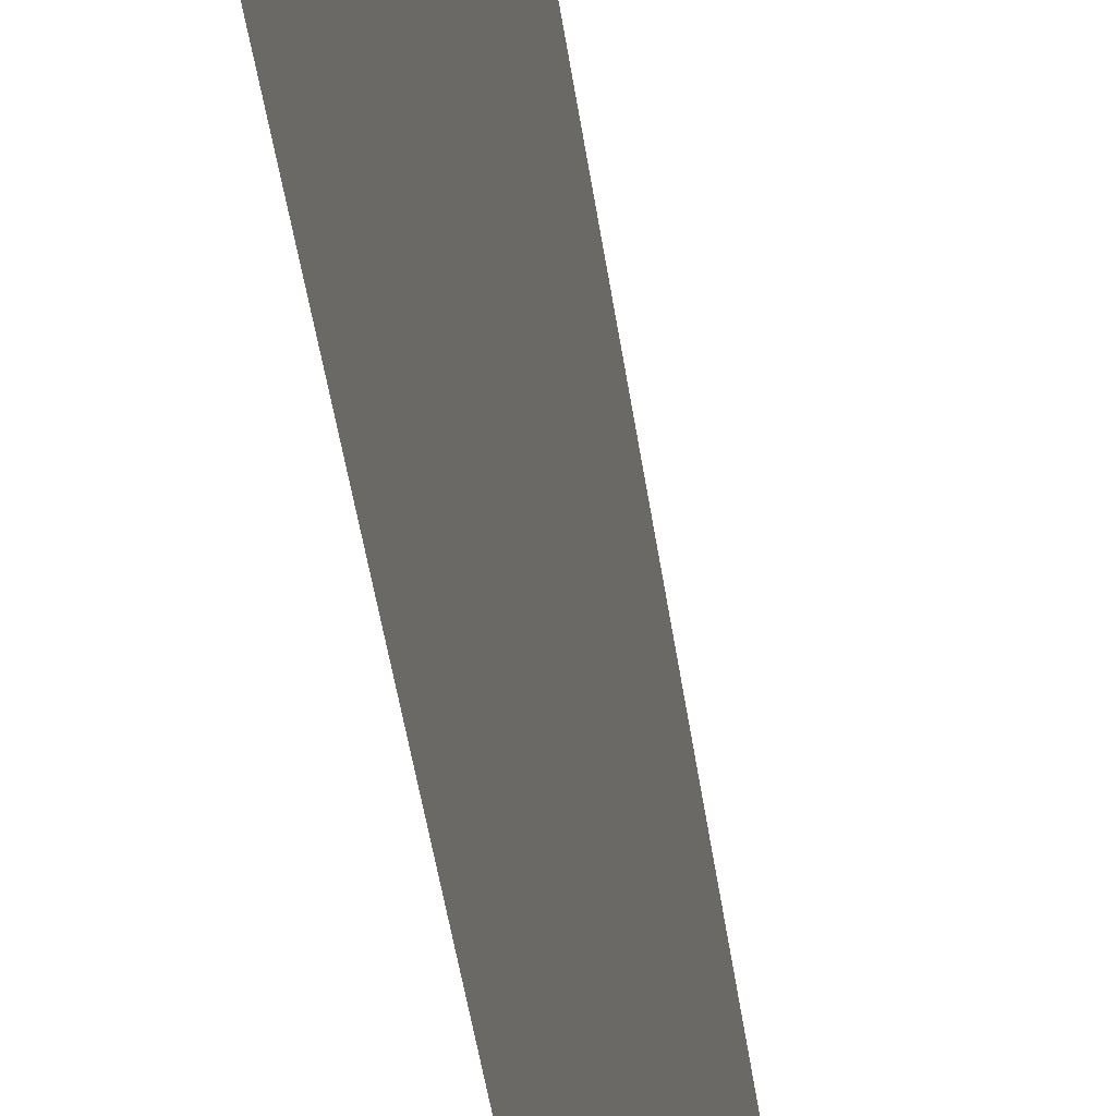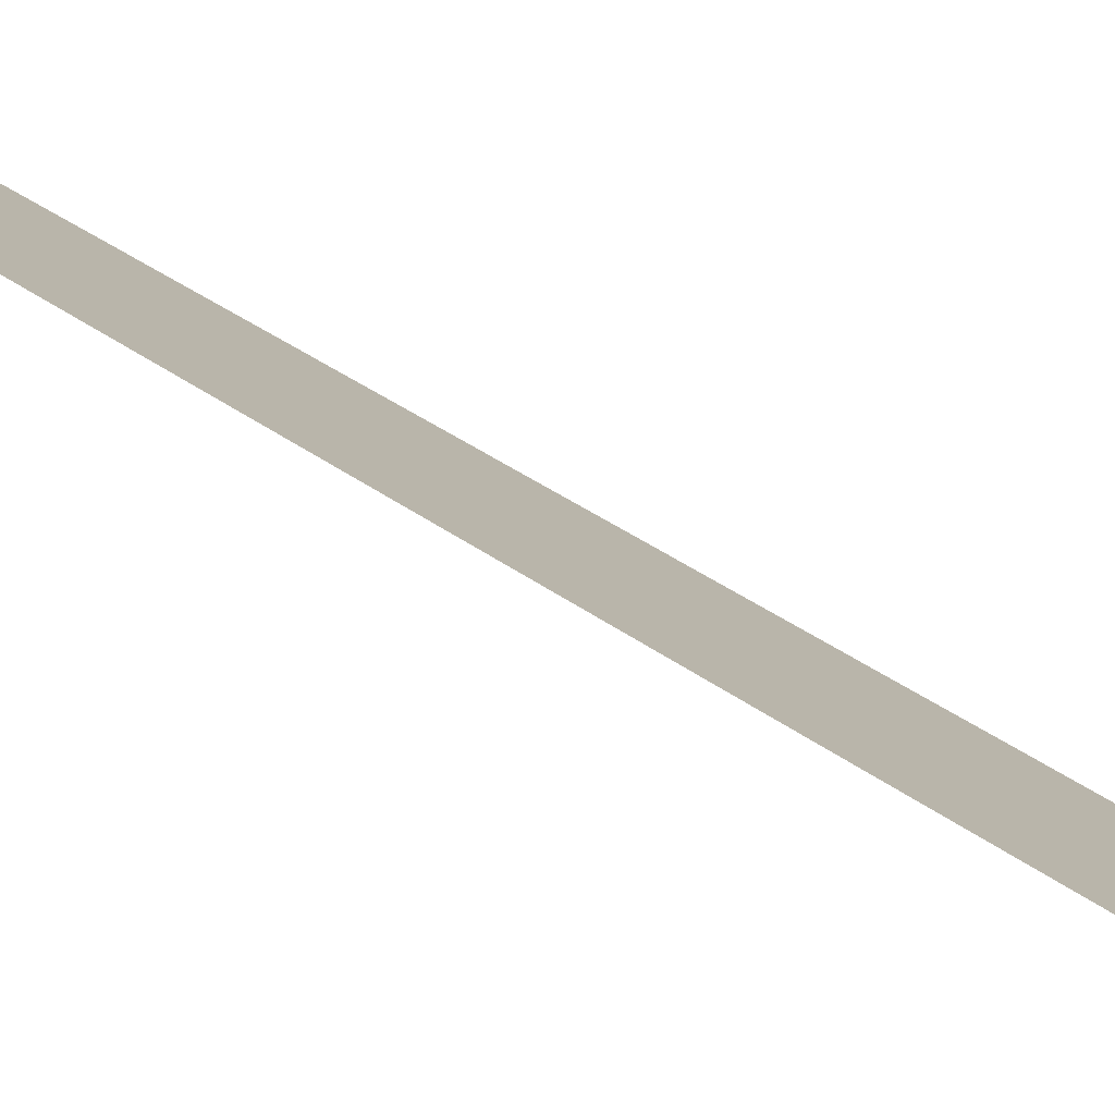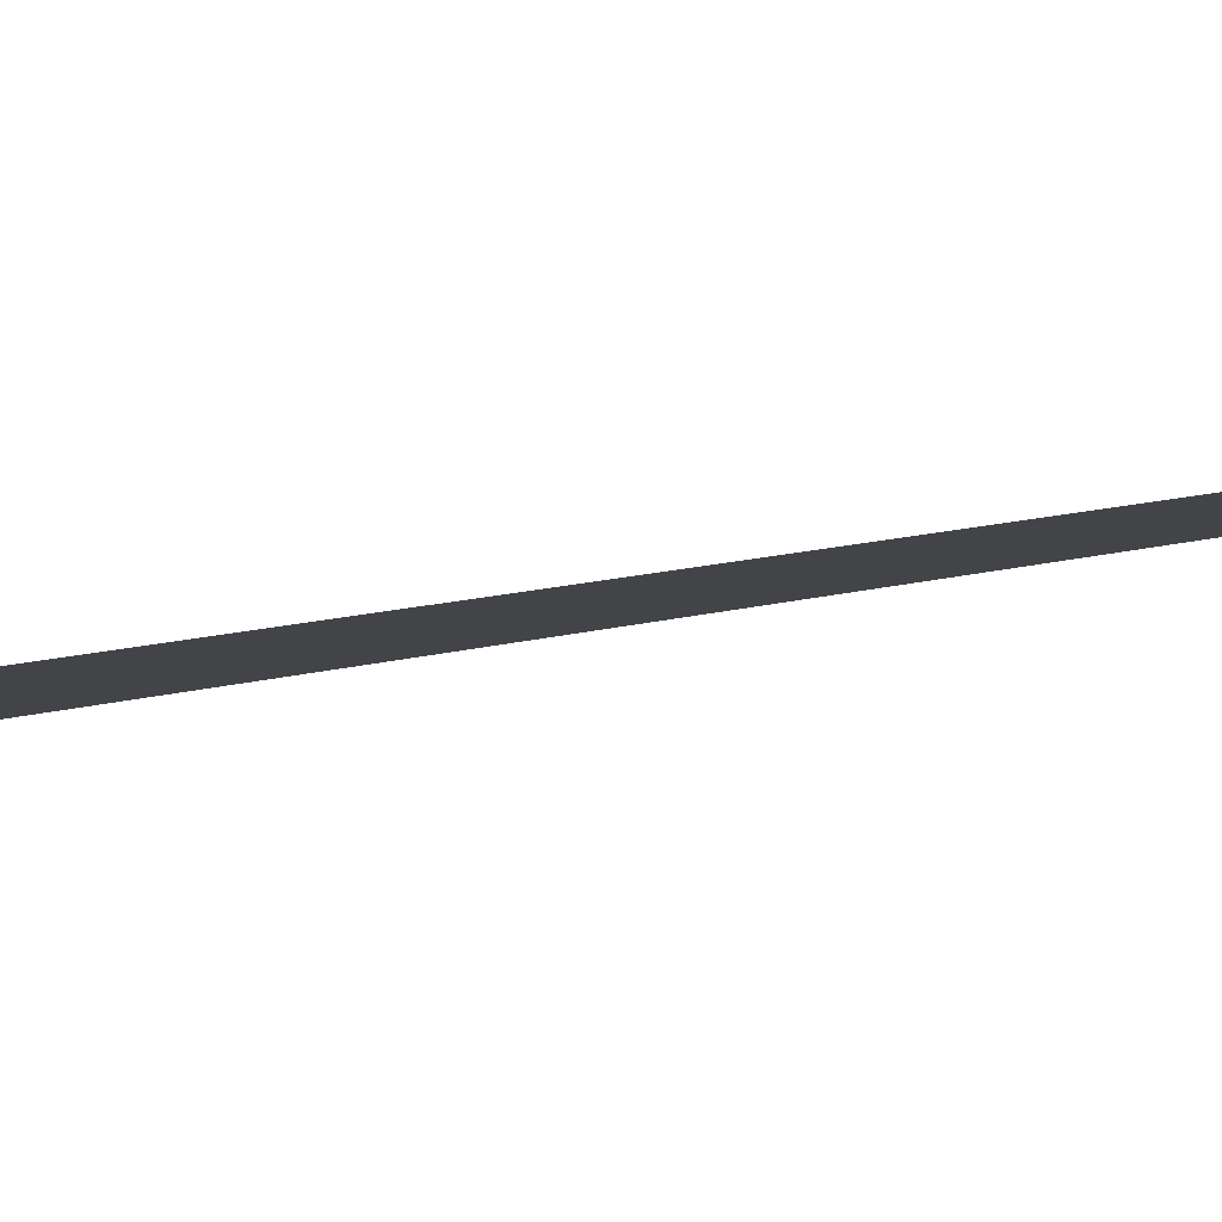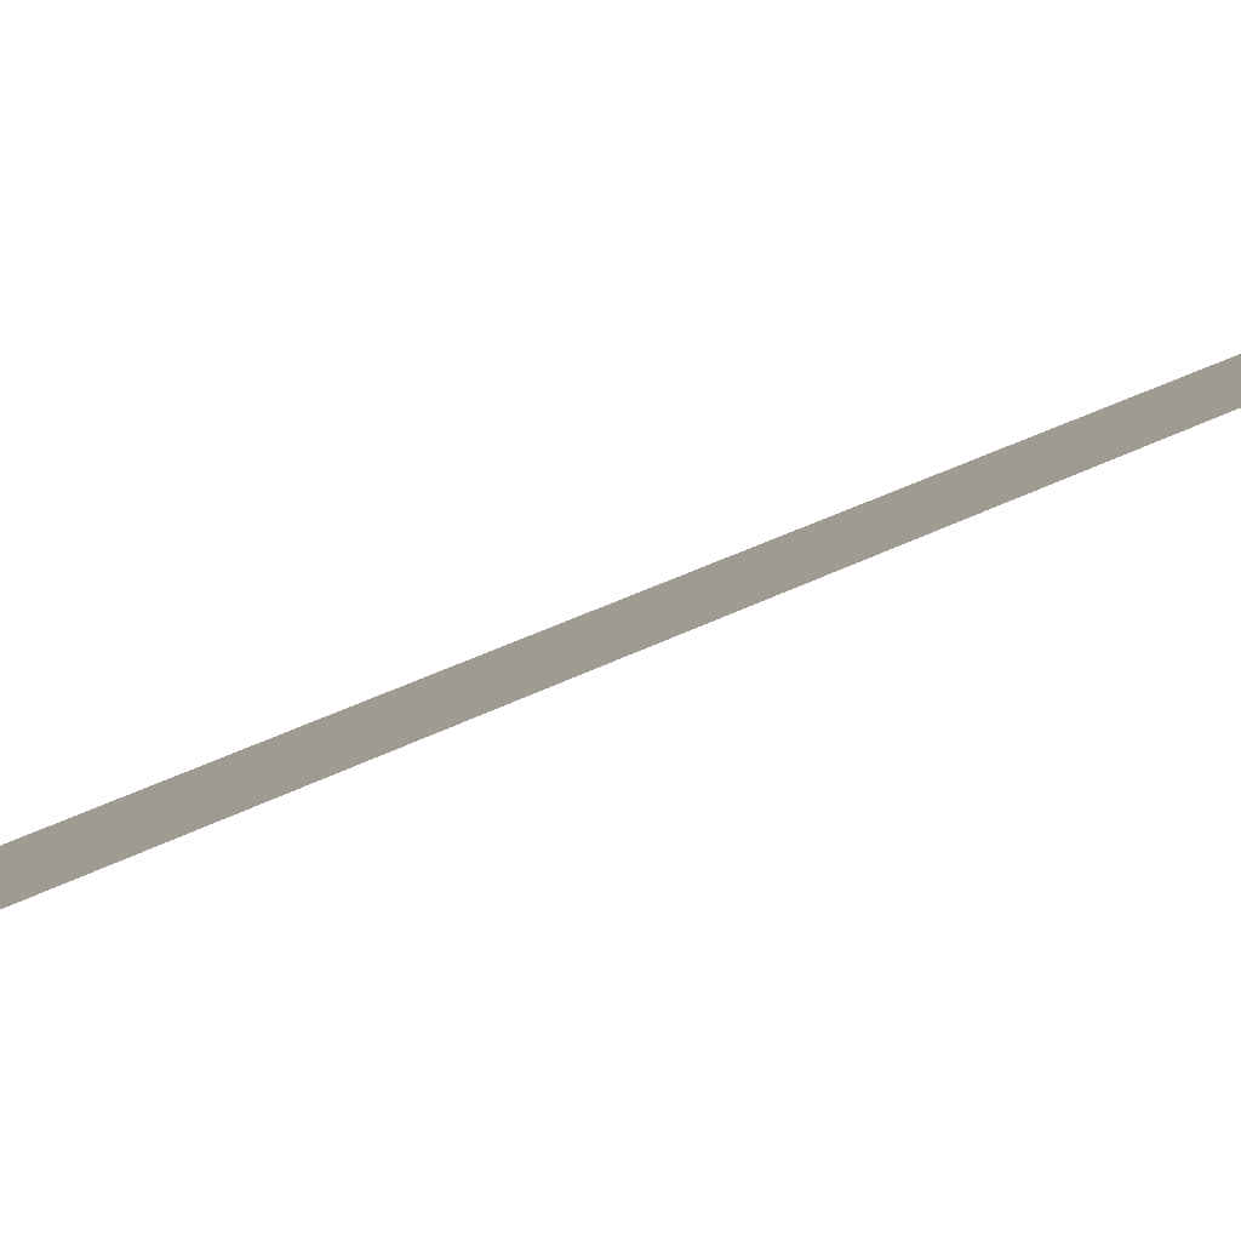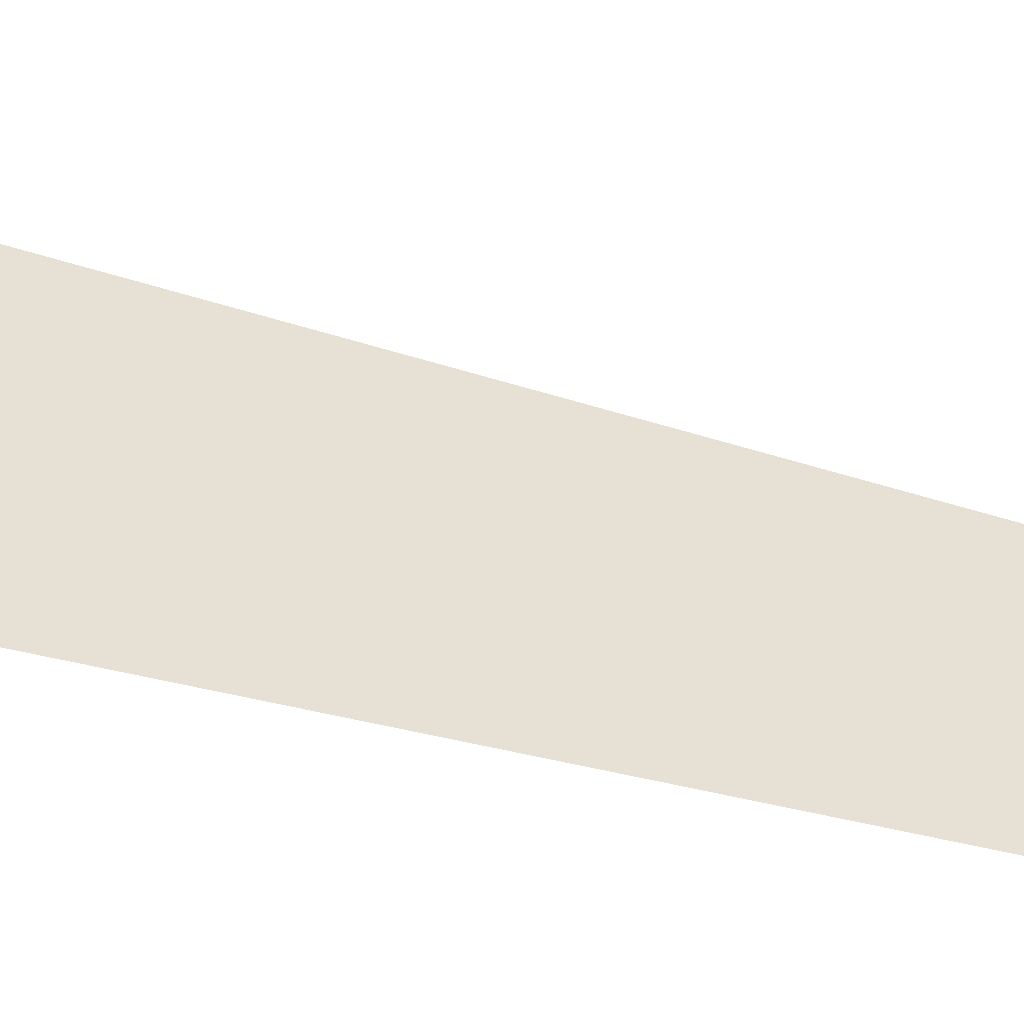
<metadata>
{"format":"obj","ext":"obj","renderer":"f3d","projection":"perspective","resolution":1024,"background":"white","views":[{"elev":52.4,"azim":169.8,"up":"+Y"},{"elev":76.0,"azim":-60.1,"up":"+Y"},{"elev":-73.5,"azim":98.5,"up":"+Y"},{"elev":-63.0,"azim":114.4,"up":"+Y"},{"elev":-28.3,"azim":65.8,"up":"+Y"}]}
</metadata>
<code>
g WoodMDL_16
v 0.01074 -0.0289 -0.5965
v 0.005993 -0.01612 0.09403
v -0.009615 0.02586 0.09609
v 0.01074 -0.0289 -0.5965
v 0.01254 -0.03371 0.09327
v 0.005993 -0.01612 0.09403
v 0.005993 -0.01612 0.5924
v 0.01254 -0.03371 0.5908
v 0.005993 -0.01612 0.09403
v 0.005993 -0.01612 0.5924
v -0.01254 0.03371 0.5965
v -0.009615 0.02586 0.09609
g WoodMDL_16_0
f 3 2 1
f 6 5 4
f 6 7 5
f 7 8 5
f 11 10 9
f 12 11 9

</code>
